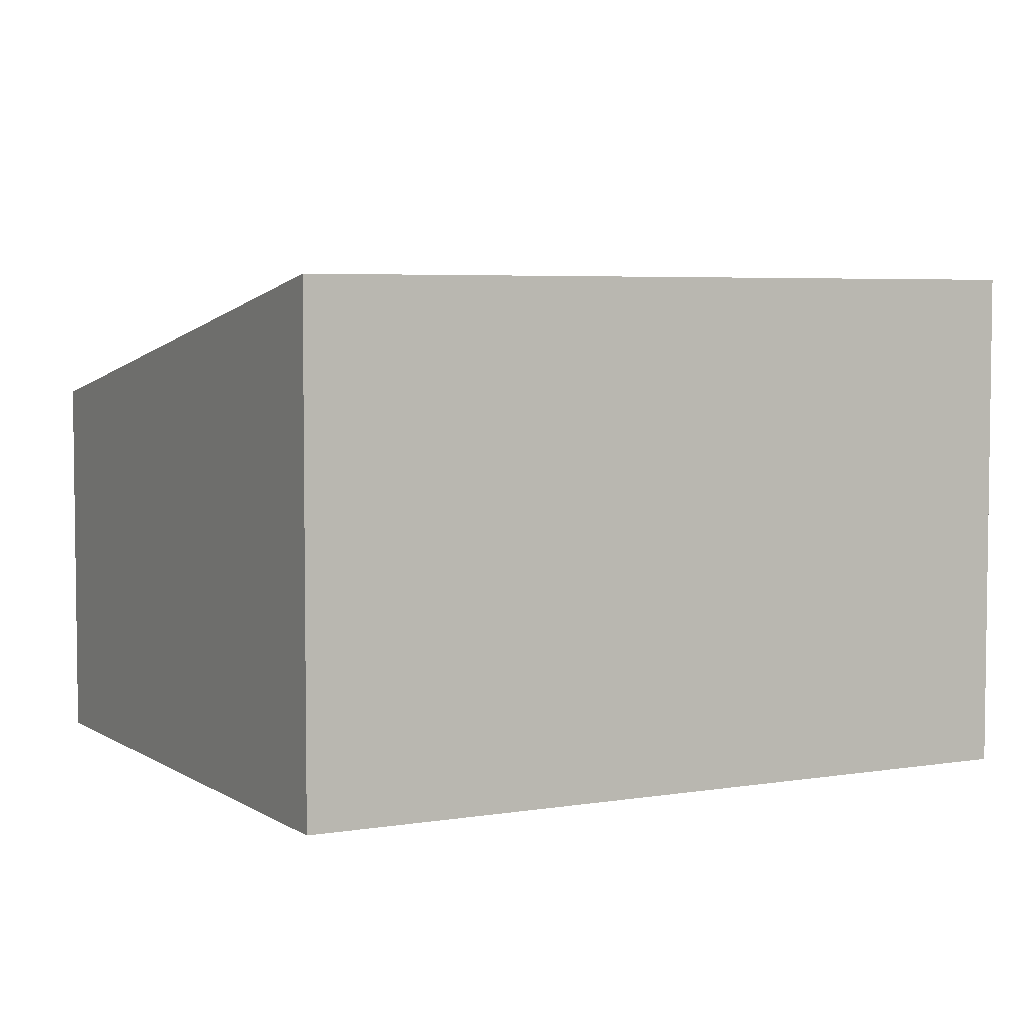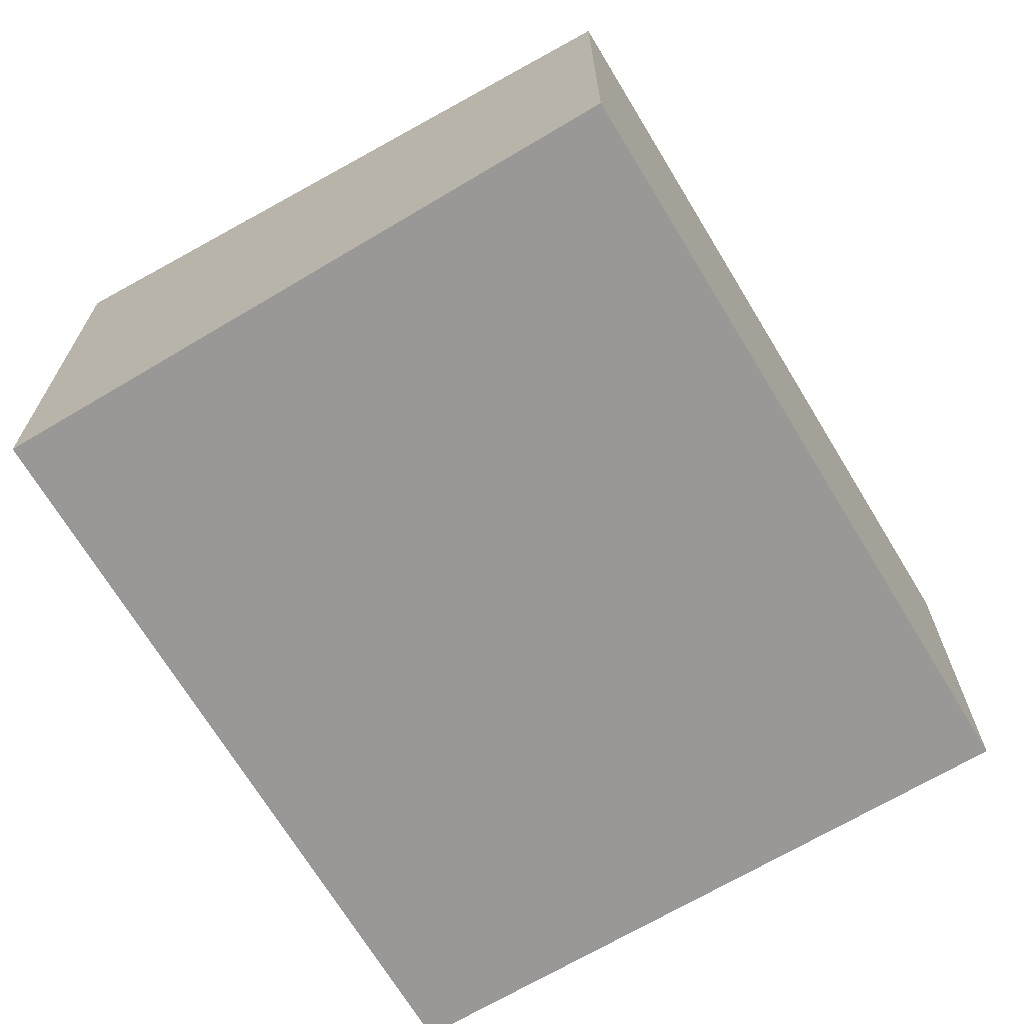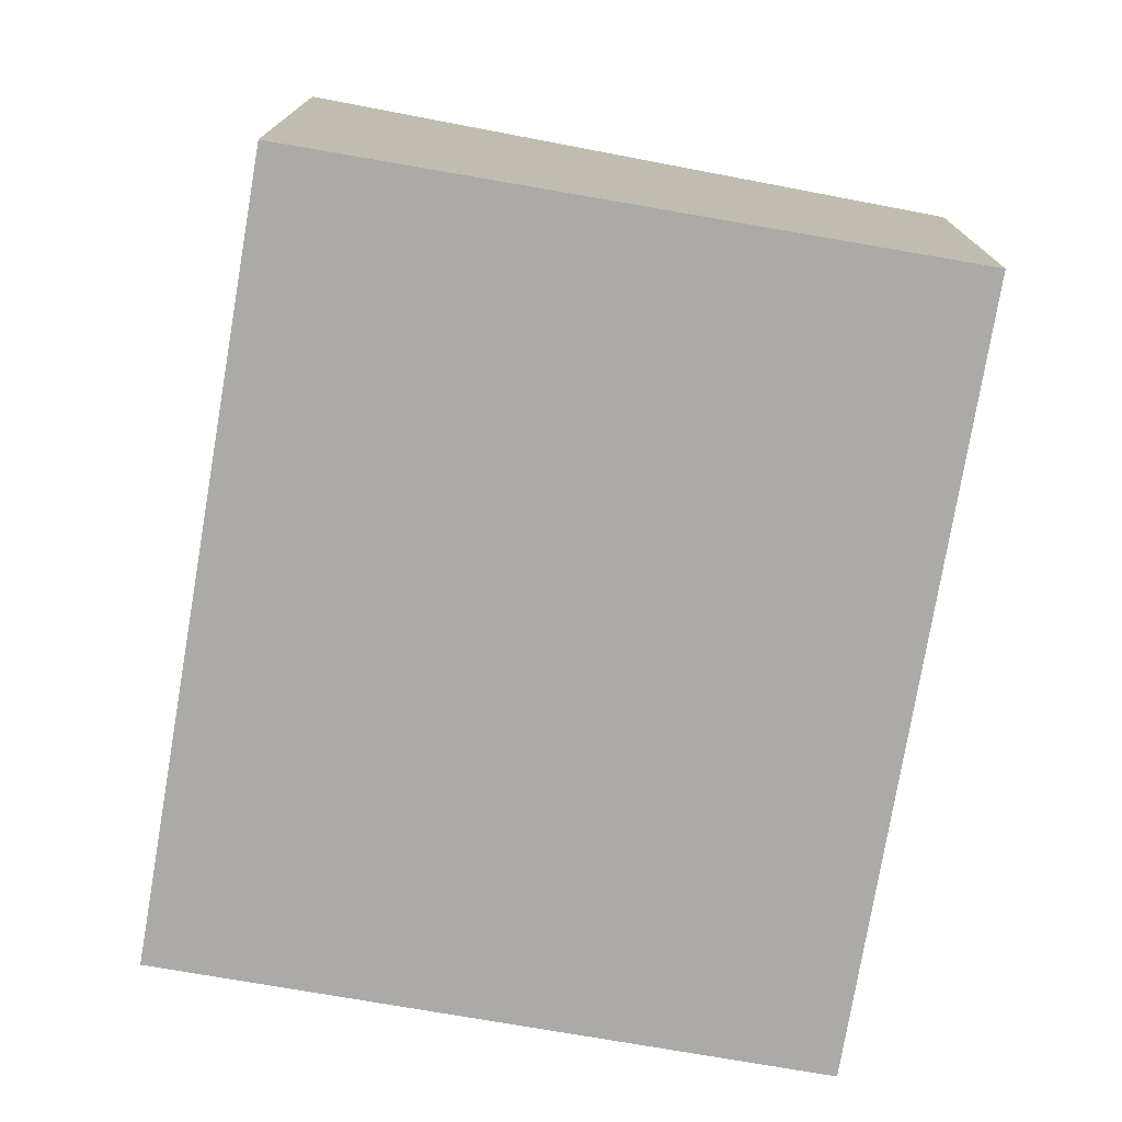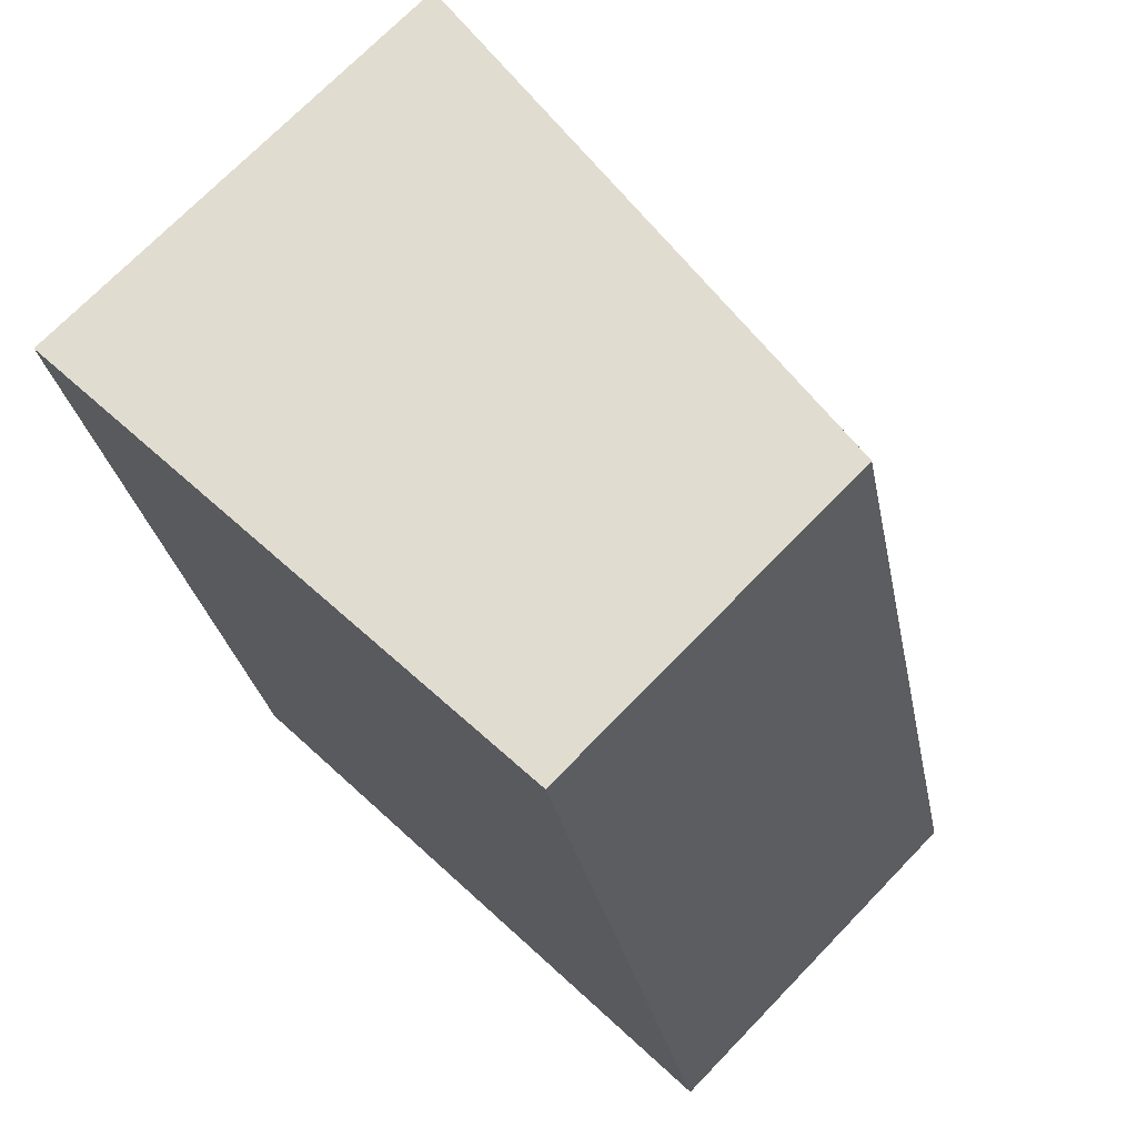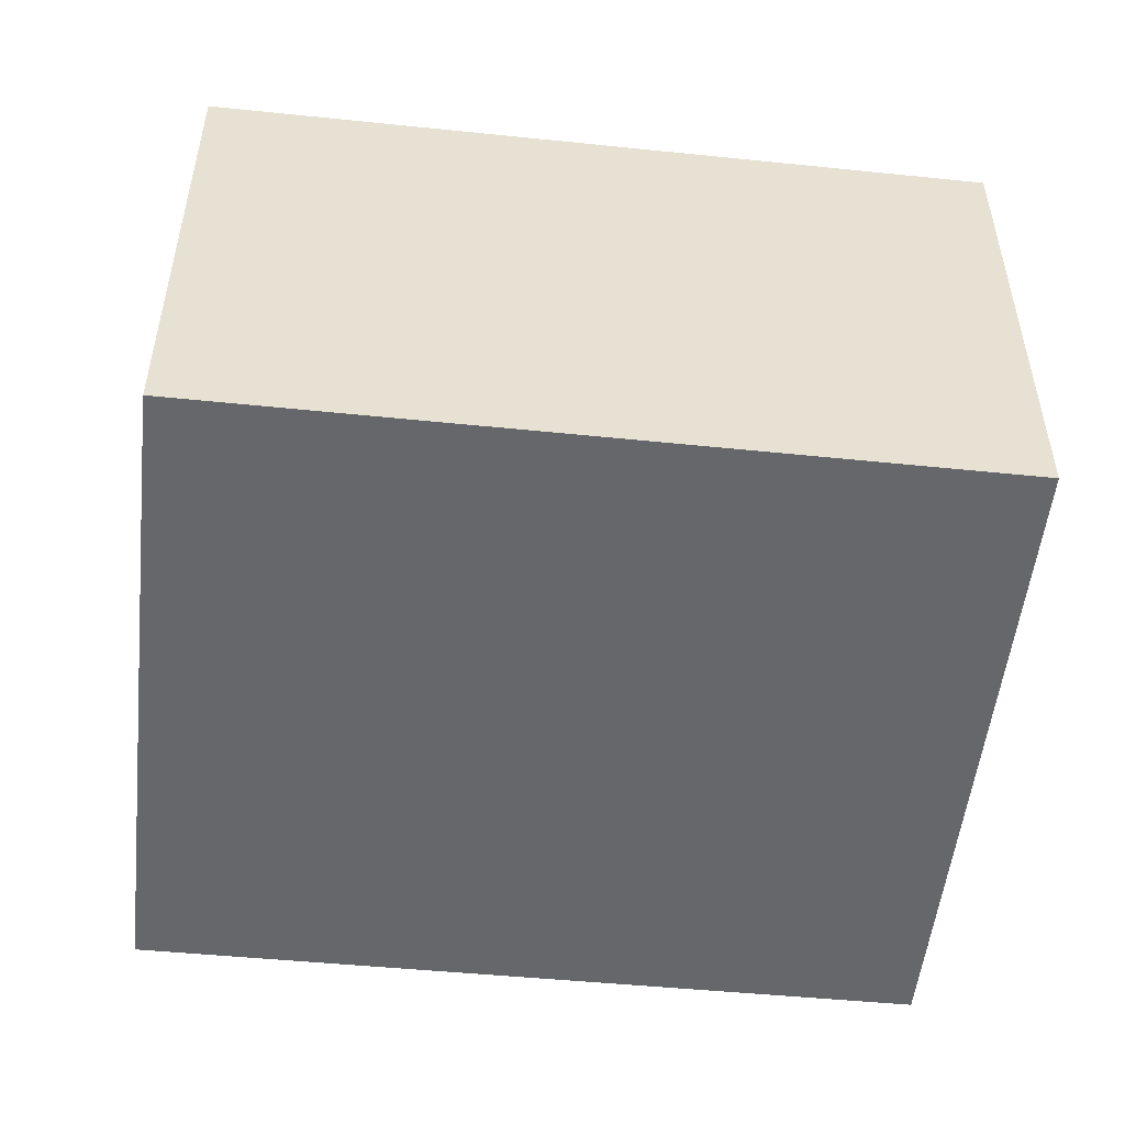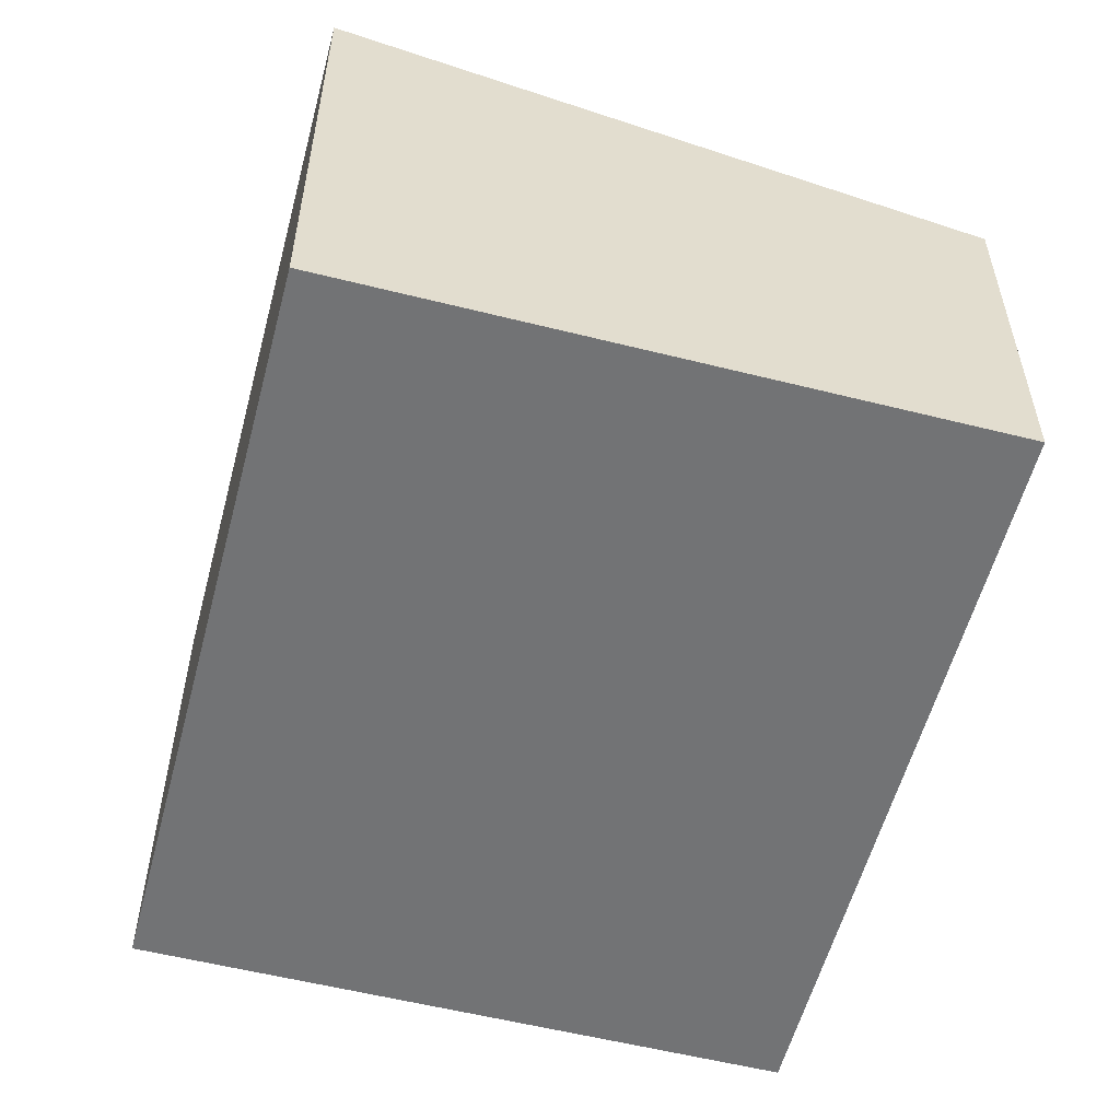
<metadata>
{"format":"obj","ext":"obj","renderer":"f3d","projection":"perspective","resolution":1024,"background":"white","views":[{"elev":4.9,"azim":-132.6,"up":"+Y"},{"elev":-68.7,"azim":16.3,"up":"+Y"},{"elev":-75.7,"azim":-24.3,"up":"+Y"},{"elev":71.6,"azim":44.0,"up":"+Z"},{"elev":-52.1,"azim":-110.8,"up":"+Y"},{"elev":-55.9,"azim":-29.3,"up":"+Y"}]}
</metadata>
<code>
v  0 4.825 2.954e-16
v  8.019 3.639 -5.608
v  1.858 4.835 -7.195
v  7.54 3.639 -3.809
v  6.106 3.639 1.582
v  1.858 4.406e-16 -7.195
v  8.019 3.434e-16 -5.608
v  0 0 0
v  6.106 -9.687e-17 1.582
v  7.54 2.332e-16 -3.809
g defaultobject
f 1 2 3
f 2 1 4
f 4 1 5
f 2 6 3
f 6 2 7
f 6 1 3
f 1 6 8
f 8 5 1
f 5 8 9
f 4 7 2
f 7 4 5
f 7 5 10
f 10 5 9
f 10 6 7
f 6 10 8
f 8 10 9

</code>
